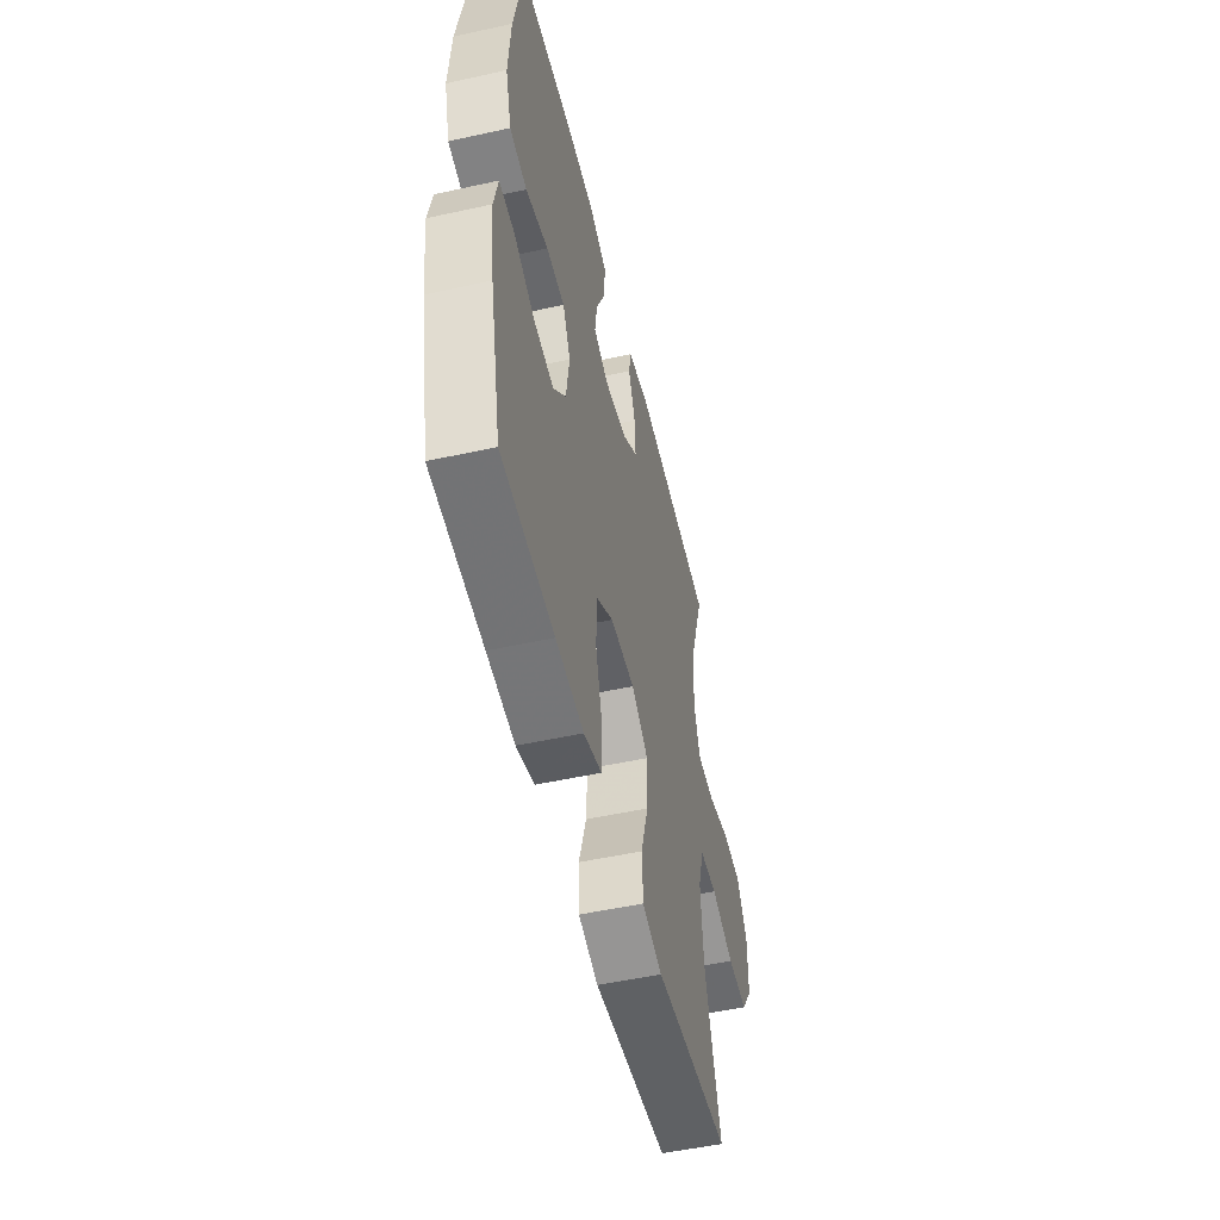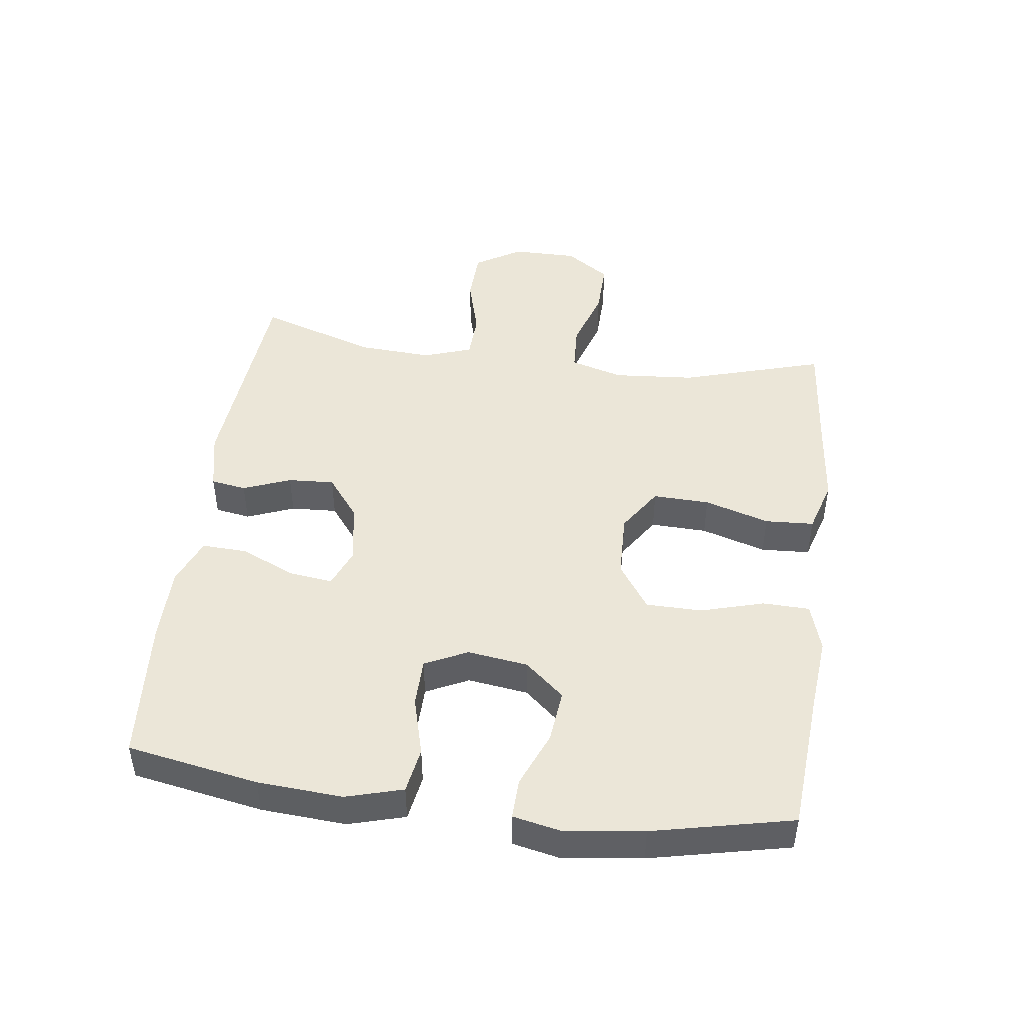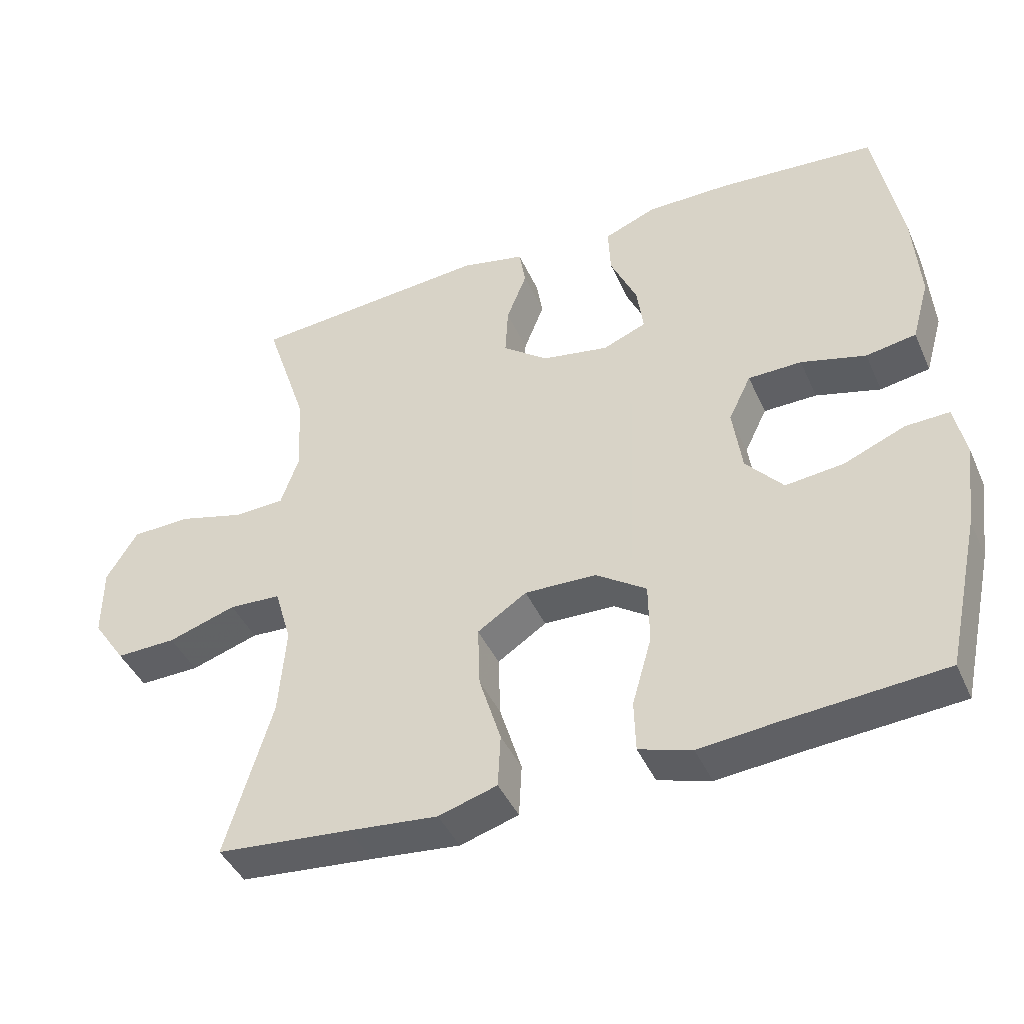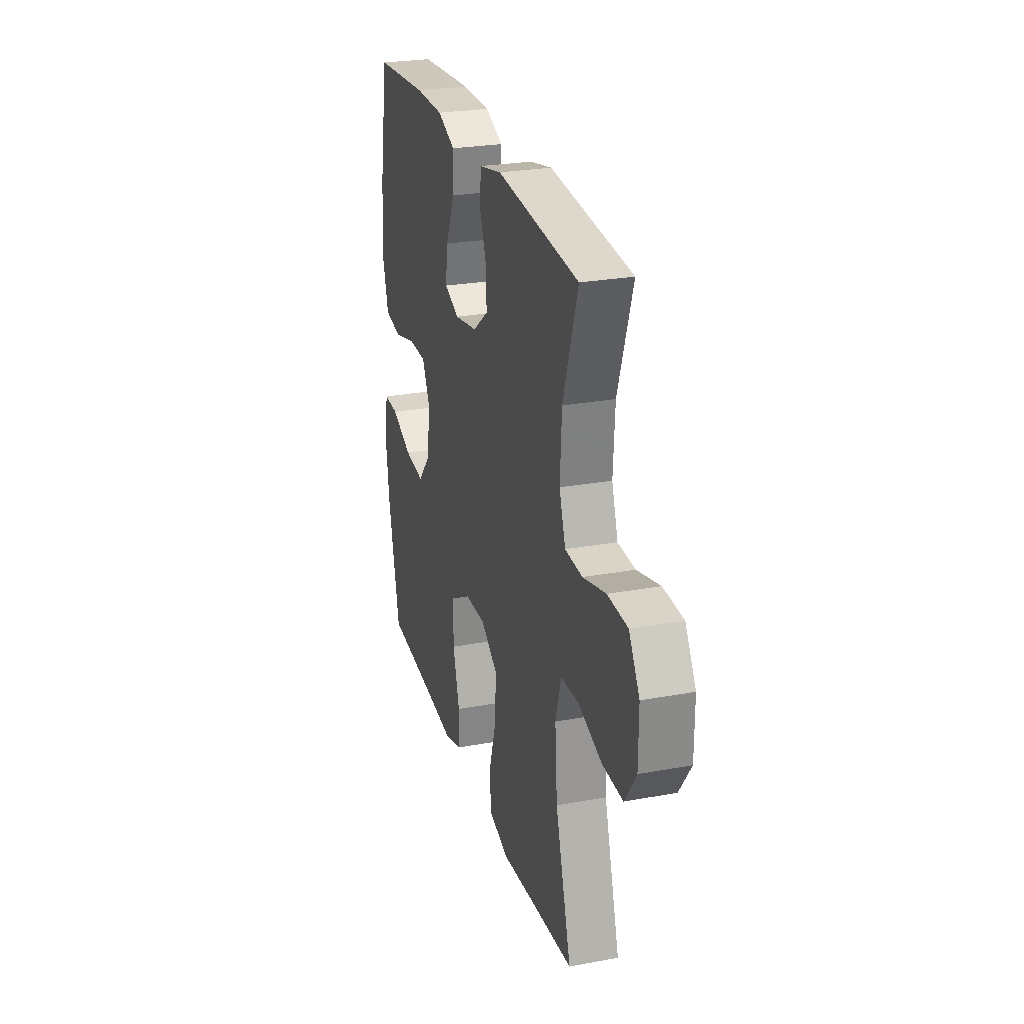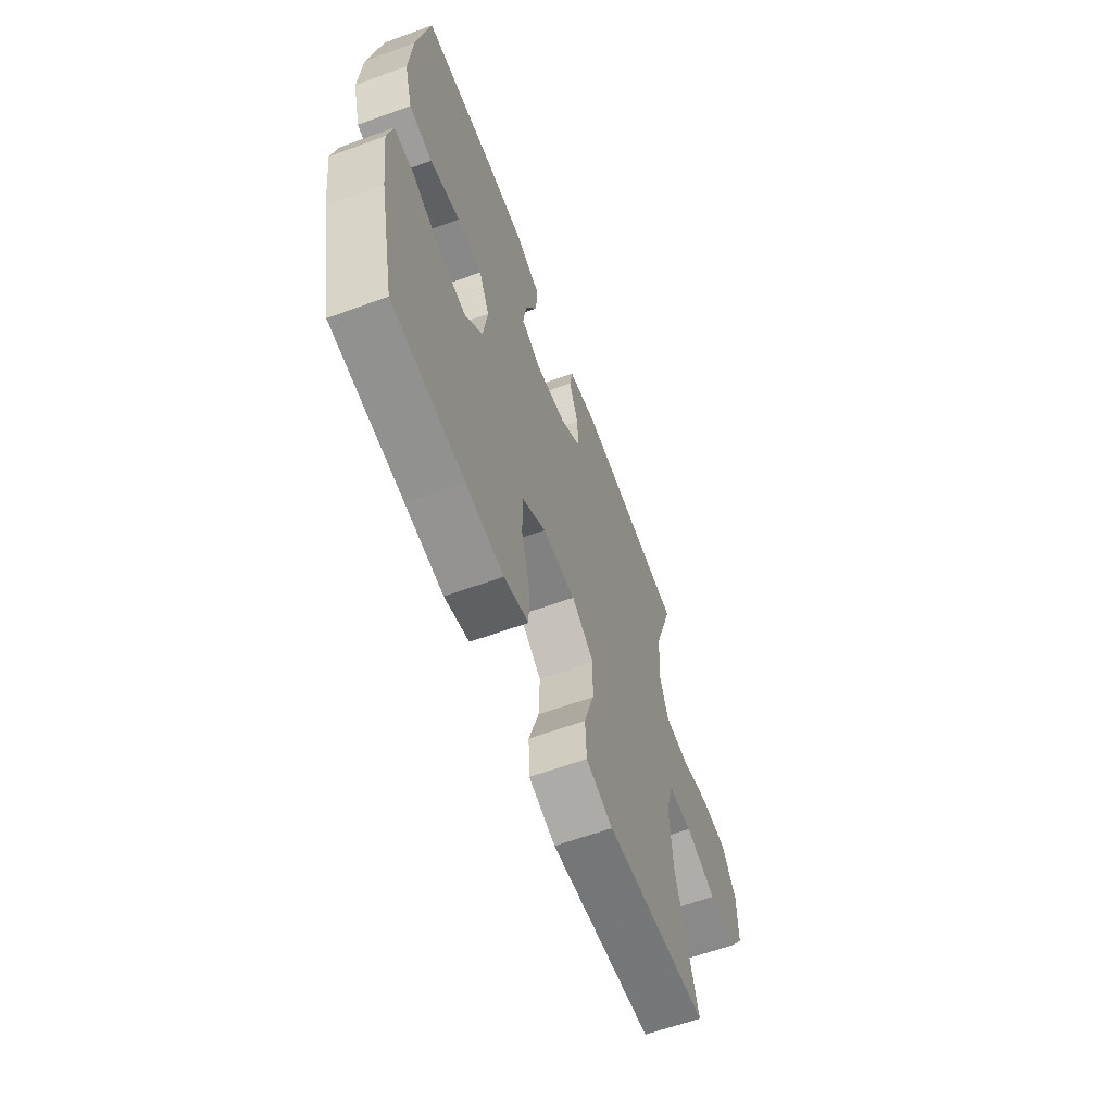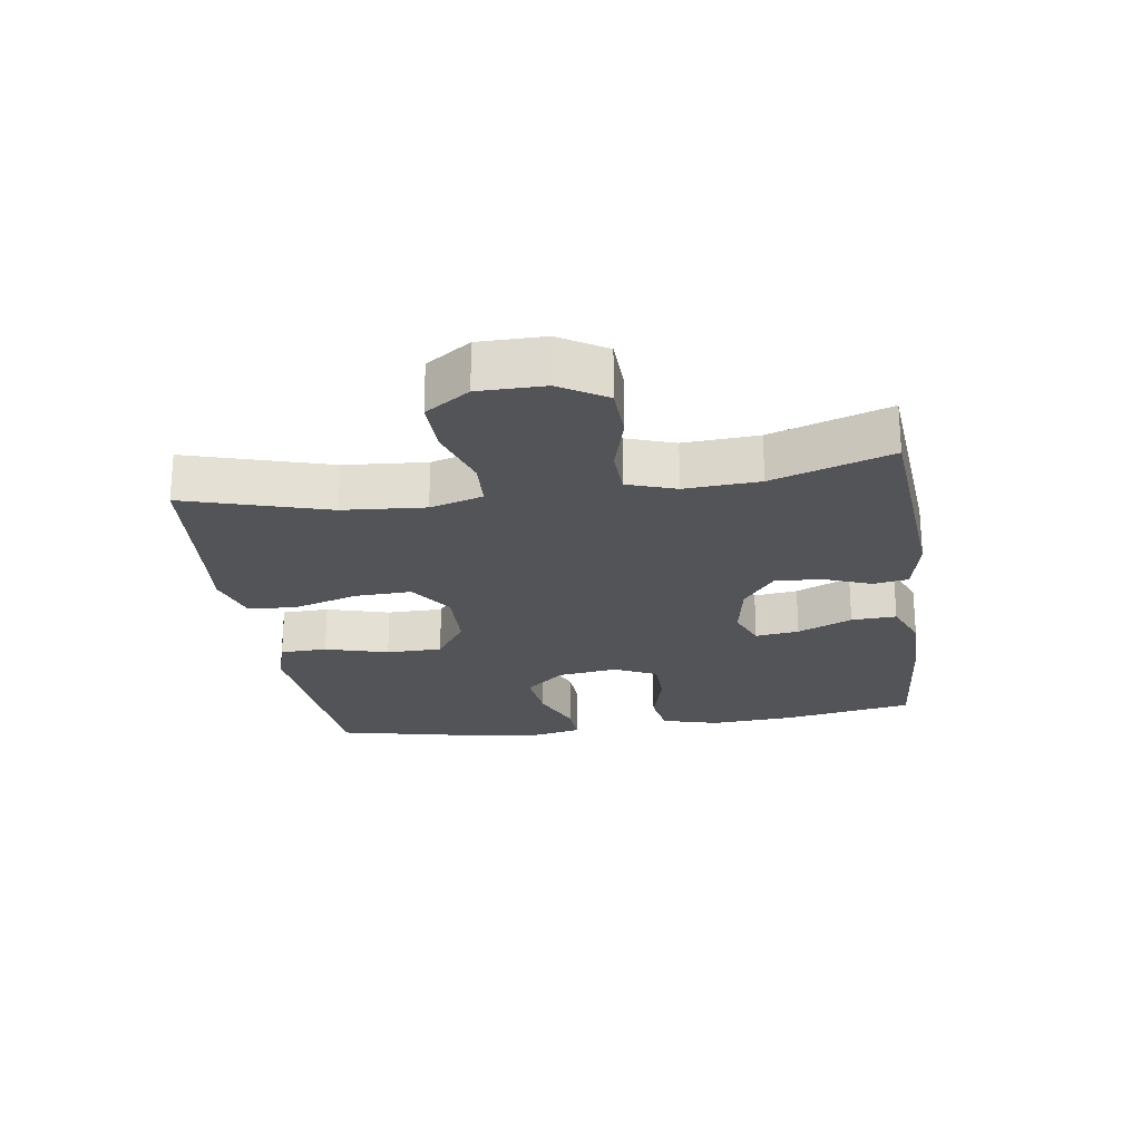
<metadata>
{"format":"obj","ext":"obj","renderer":"f3d","projection":"perspective","resolution":1024,"background":"white","views":[{"elev":-51.7,"azim":103.4,"up":"+Z"},{"elev":46.2,"azim":97.5,"up":"+Y"},{"elev":-43.1,"azim":23.0,"up":"+Z"},{"elev":26.5,"azim":-106.1,"up":"+Z"},{"elev":-62.0,"azim":110.3,"up":"+Z"},{"elev":-23.2,"azim":-81.5,"up":"+Y"}]}
</metadata>
<code>
v -0.5 0.07 -0.5
v -0.434 0.07 -0.278
v -0.424 0.07 -0.151
v -0.448 0.07 -0.069
v -0.522 0.07 -0.065
v -0.619 0.07 -0.096
v -0.705 0.07 -0.098
v -0.752 0.07 -0.029
v -0.752 0.07 0.073
v -0.708 0.07 0.145
v -0.625 0.07 0.148
v -0.53 0.07 0.122
v -0.458 0.07 0.125
v -0.432 0.07 0.2
v -0.439 0.07 0.316
v -0.5 0.07 0.5
v -0.158 0.07 0.528
v -0.066 0.07 0.508
v -0.057 0.07 0.453
v -0.086 0.07 0.379
v -0.09 0.07 0.307
v -0.025 0.07 0.257
v 0.07 0.07 0.24
v 0.132 0.07 0.265
v 0.123 0.07 0.333
v 0.085 0.07 0.418
v 0.082 0.07 0.488
v 0.156 0.07 0.518
v 0.275 0.07 0.518
v 0.5 0.07 0.5
v 0.537 0.07 0.296
v 0.546 0.07 0.164
v 0.521 0.07 0.076
v 0.45 0.07 0.064
v 0.358 0.07 0.089
v 0.282 0.07 0.088
v 0.25 0.07 0.022
v 0.263 0.07 -0.072
v 0.316 0.07 -0.133
v 0.399 0.07 -0.124
v 0.486 0.07 -0.088
v 0.548 0.07 -0.086
v 0.564 0.07 -0.162
v 0.548 0.07 -0.283
v 0.5 0.07 -0.5
v 0.281 0.07 -0.517
v 0.165 0.07 -0.528
v 0.09 0.07 -0.505
v 0.088 0.07 -0.432
v 0.116 0.07 -0.334
v 0.115 0.07 -0.247
v 0.043 0.07 -0.198
v -0.059 0.07 -0.195
v -0.129 0.07 -0.241
v -0.126 0.07 -0.329
v -0.095 0.07 -0.43
v -0.099 0.07 -0.506
v -0.182 0.07 -0.531
v -0.309 0.07 -0.518
v -0.5 0 -0.5
v -0.434 0 -0.278
v -0.424 0 -0.151
v -0.448 0 -0.069
v -0.522 0 -0.065
v -0.619 0 -0.096
v -0.705 0 -0.098
v -0.752 0 -0.029
v -0.752 0 0.073
v -0.708 0 0.145
v -0.625 0 0.148
v -0.53 0 0.122
v -0.458 0 0.125
v -0.432 0 0.2
v -0.439 0 0.316
v -0.5 0 0.5
v -0.158 0 0.528
v -0.066 0 0.508
v -0.057 0 0.453
v -0.086 0 0.379
v -0.09 0 0.307
v -0.025 0 0.257
v 0.07 0 0.24
v 0.132 0 0.265
v 0.123 0 0.333
v 0.085 0 0.418
v 0.082 0 0.488
v 0.156 0 0.518
v 0.275 0 0.518
v 0.5 0 0.5
v 0.537 0 0.296
v 0.546 0 0.164
v 0.521 0 0.076
v 0.45 0 0.064
v 0.358 0 0.089
v 0.282 0 0.088
v 0.25 0 0.022
v 0.263 0 -0.072
v 0.316 0 -0.133
v 0.399 0 -0.124
v 0.486 0 -0.088
v 0.548 0 -0.086
v 0.564 0 -0.162
v 0.548 0 -0.283
v 0.5 0 -0.5
v 0.281 0 -0.517
v 0.165 0 -0.528
v 0.09 0 -0.505
v 0.088 0 -0.432
v 0.116 0 -0.334
v 0.115 0 -0.247
v 0.043 0 -0.198
v -0.059 0 -0.195
v -0.129 0 -0.241
v -0.126 0 -0.329
v -0.095 0 -0.43
v -0.099 0 -0.506
v -0.182 0 -0.531
v -0.309 0 -0.518
f 57 58 59
f 56 57 59
f 55 56 59
f 59 1 2
f 55 59 2
f 54 55 2
f 53 54 2 3
f 52 53 3 4
f 48 49 50
f 47 48 50
f 46 47 50
f 46 50 51
f 45 46 51
f 44 45 51
f 43 44 51
f 42 43 51
f 41 42 51
f 40 41 51
f 39 40 51 52
f 33 34 35
f 32 33 35
f 31 32 35
f 30 31 35
f 29 30 35
f 28 29 35
f 27 28 35
f 26 27 35
f 25 26 35
f 24 25 35 36
f 23 24 36 37
f 18 19 20
f 17 18 20
f 16 17 20
f 15 16 20
f 14 15 20 21
f 13 14 21 22
f 10 11 12
f 9 10 12
f 8 9 12
f 7 8 12
f 6 7 12
f 5 6 12
f 4 5 12 13
f 4 13 22
f 52 4 22
f 39 52 22
f 38 39 22
f 22 23 37 38
f 118 117 116
f 118 116 115
f 118 115 114
f 61 60 118
f 61 118 114
f 61 114 113
f 62 61 113 112
f 63 62 112 111
f 109 108 107
f 109 107 106
f 109 106 105
f 110 109 105
f 110 105 104
f 110 104 103
f 110 103 102
f 110 102 101
f 110 101 100
f 110 100 99
f 111 110 99 98
f 94 93 92
f 94 92 91
f 94 91 90
f 94 90 89
f 94 89 88
f 94 88 87
f 94 87 86
f 94 86 85
f 94 85 84
f 95 94 84 83
f 96 95 83 82
f 79 78 77
f 79 77 76
f 79 76 75
f 79 75 74
f 80 79 74 73
f 81 80 73 72
f 71 70 69
f 71 69 68
f 71 68 67
f 71 67 66
f 71 66 65
f 71 65 64
f 72 71 64 63
f 81 72 63
f 81 63 111
f 81 111 98
f 81 98 97
f 97 96 82 81
f 1 60 61 2
f 2 61 62 3
f 3 62 63 4
f 4 63 64 5
f 5 64 65 6
f 6 65 66 7
f 7 66 67 8
f 8 67 68 9
f 9 68 69 10
f 10 69 70 11
f 11 70 71 12
f 12 71 72 13
f 13 72 73 14
f 14 73 74 15
f 15 74 75 16
f 16 75 76 17
f 17 76 77 18
f 18 77 78 19
f 19 78 79 20
f 20 79 80 21
f 21 80 81 22
f 22 81 82 23
f 23 82 83 24
f 24 83 84 25
f 25 84 85 26
f 26 85 86 27
f 27 86 87 28
f 28 87 88 29
f 29 88 89 30
f 30 89 90 31
f 31 90 91 32
f 32 91 92 33
f 33 92 93 34
f 34 93 94 35
f 35 94 95 36
f 36 95 96 37
f 37 96 97 38
f 38 97 98 39
f 39 98 99 40
f 40 99 100 41
f 41 100 101 42
f 42 101 102 43
f 43 102 103 44
f 44 103 104 45
f 45 104 105 46
f 46 105 106 47
f 47 106 107 48
f 48 107 108 49
f 49 108 109 50
f 50 109 110 51
f 51 110 111 52
f 52 111 112 53
f 53 112 113 54
f 54 113 114 55
f 55 114 115 56
f 56 115 116 57
f 57 116 117 58
f 58 117 118 59
f 59 118 60 1

</code>
